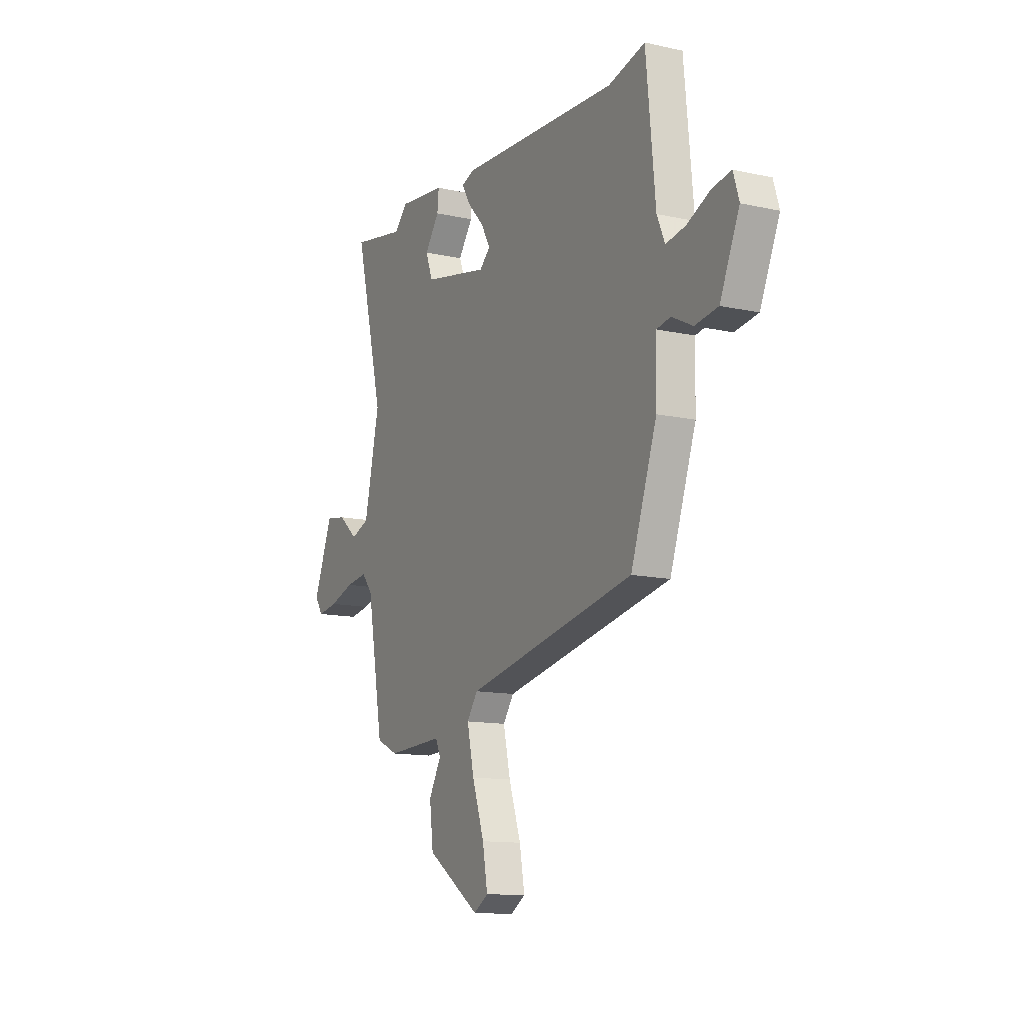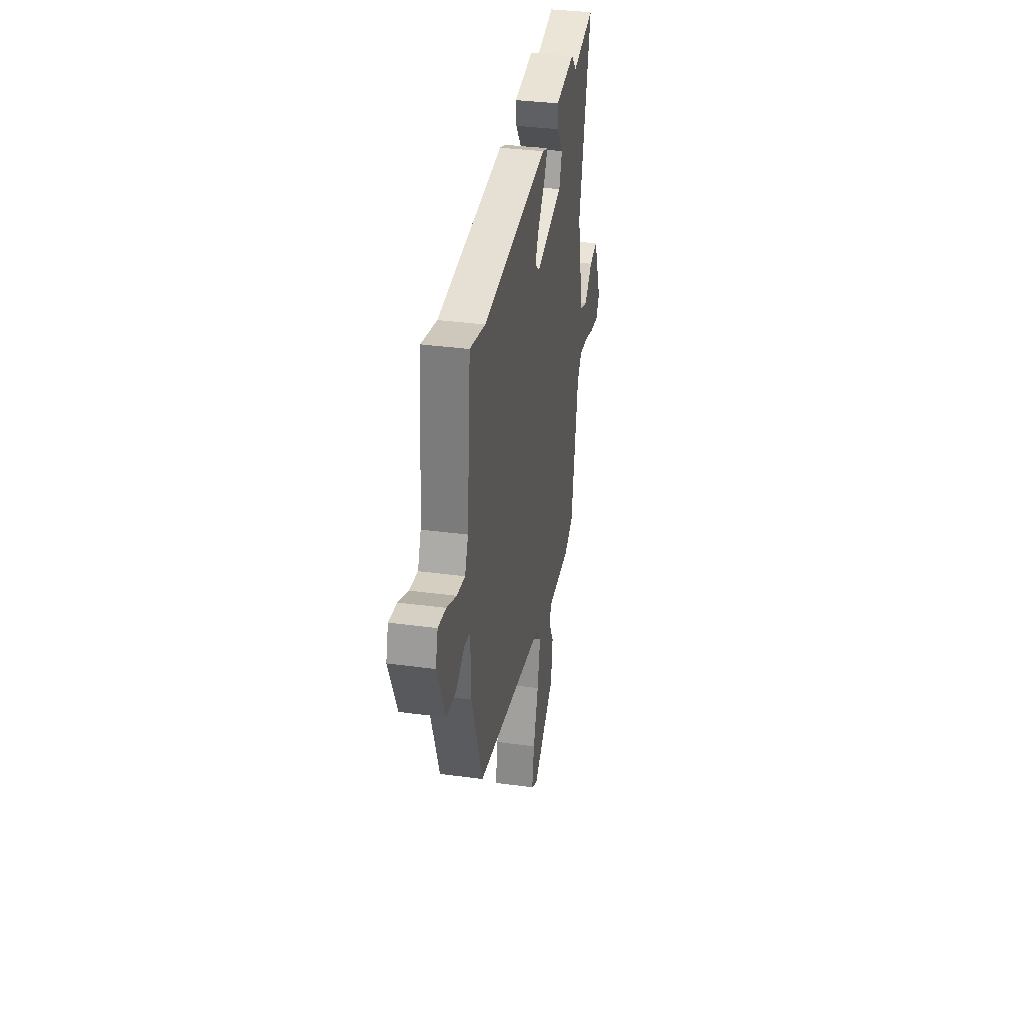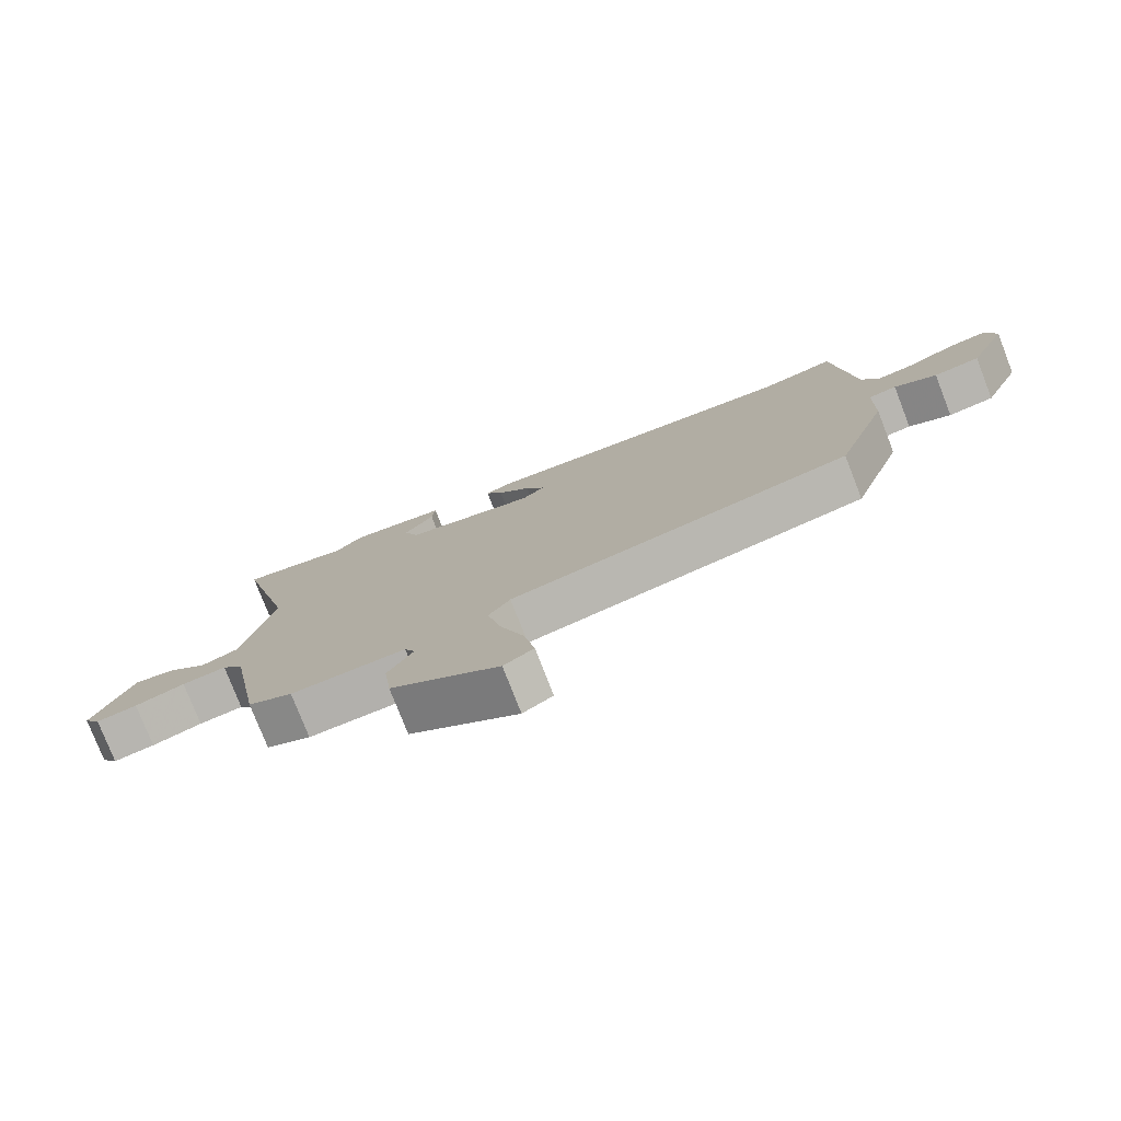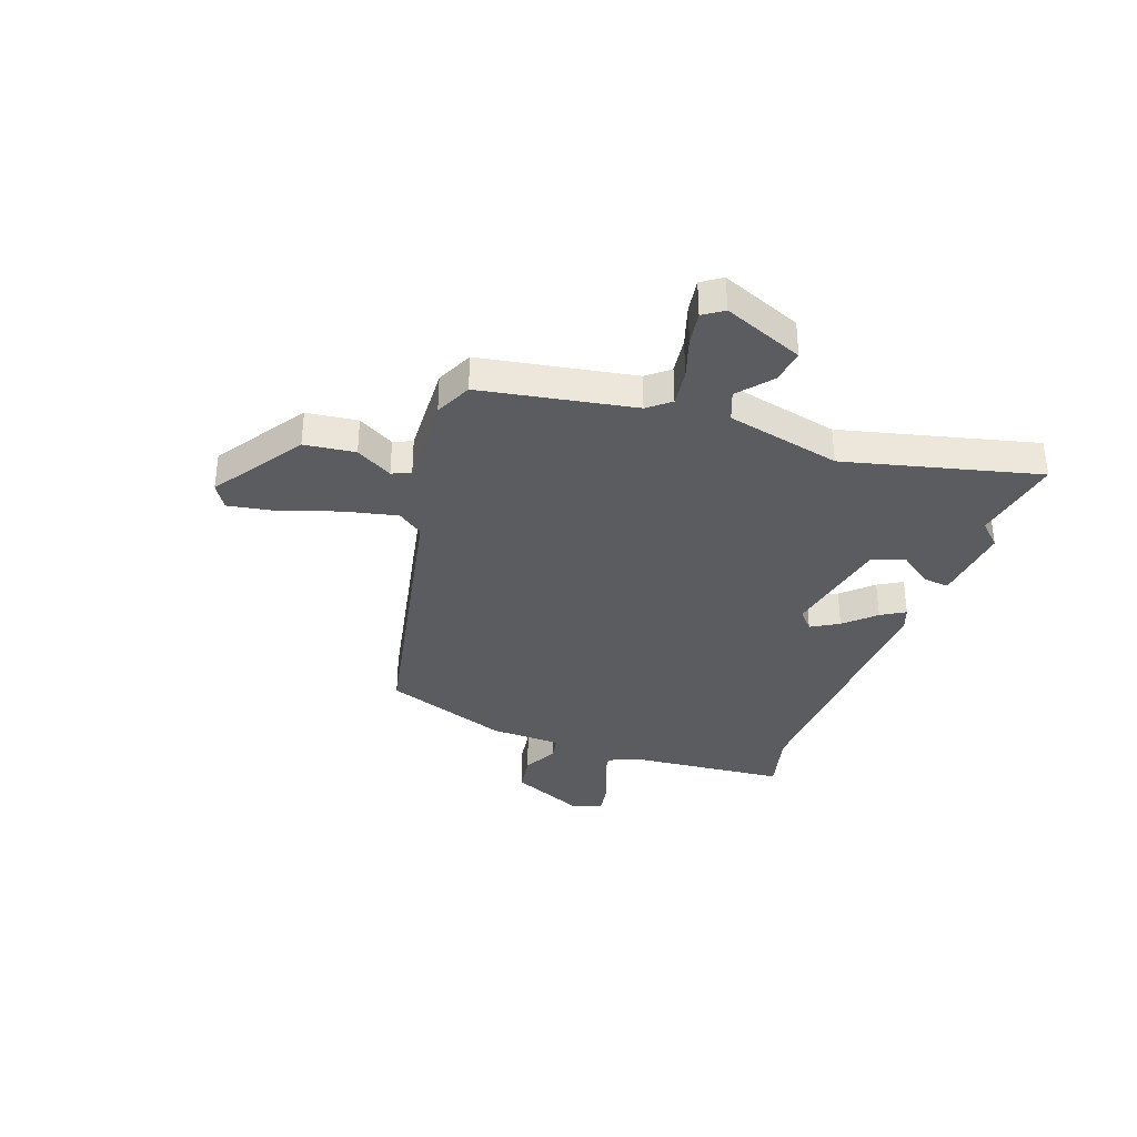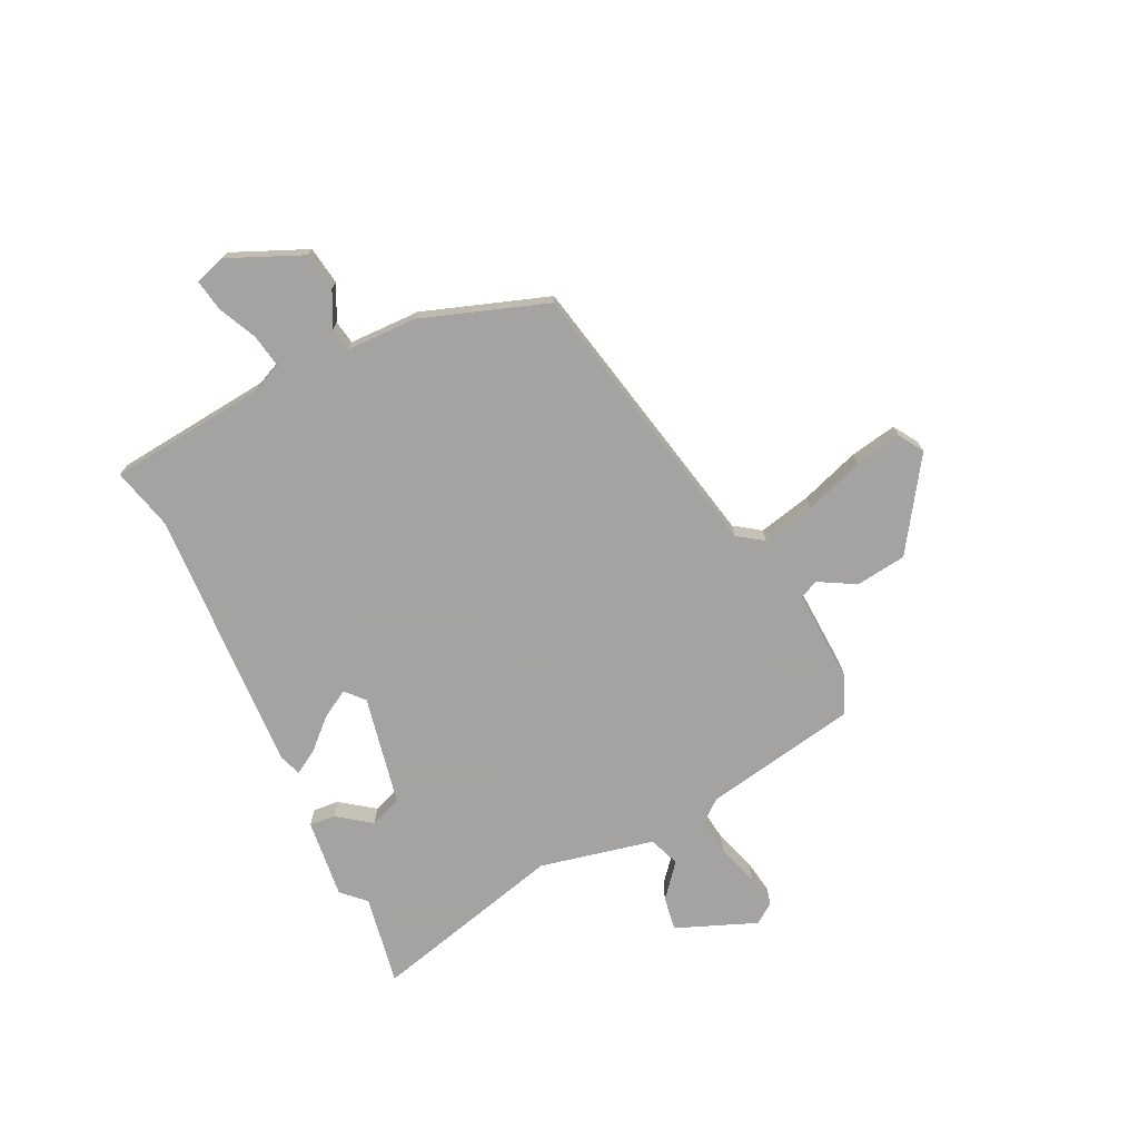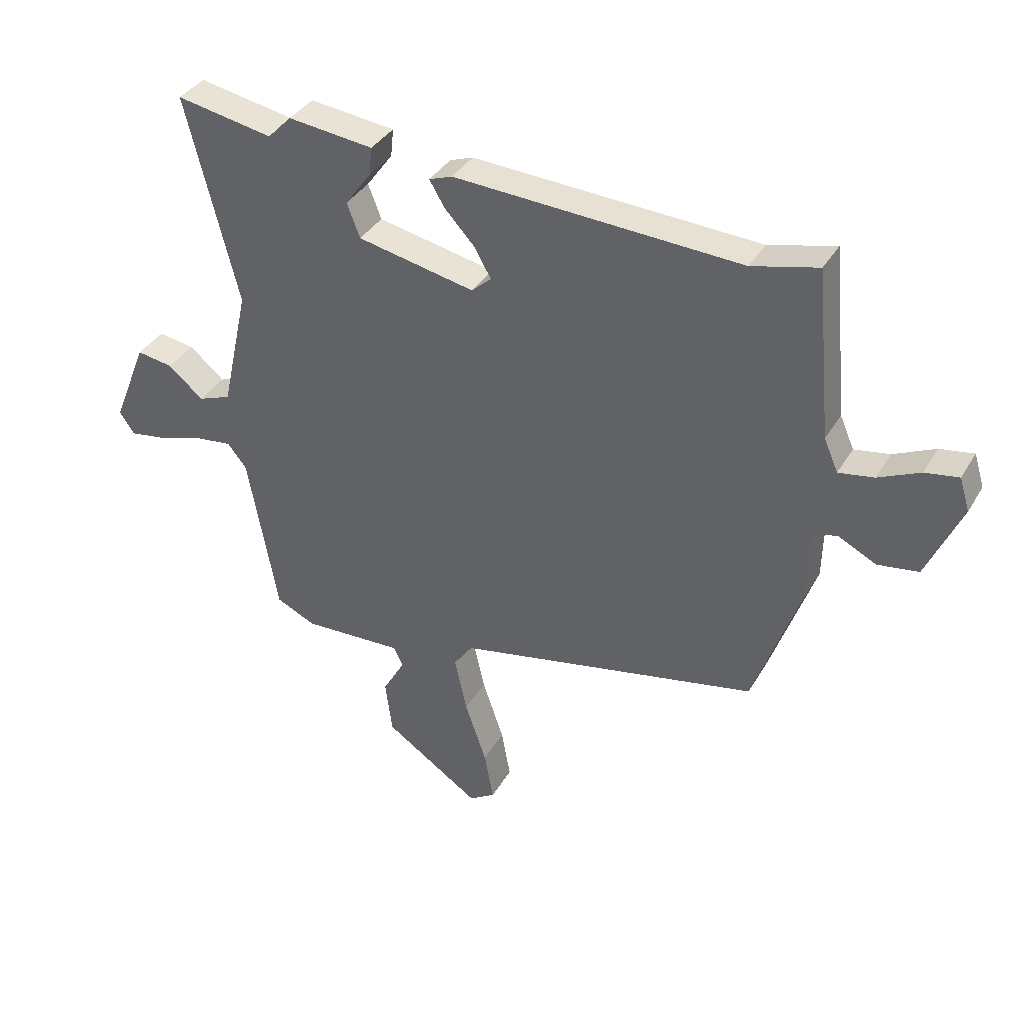
<metadata>
{"format":"obj","ext":"obj","renderer":"f3d","projection":"perspective","resolution":1024,"background":"white","views":[{"elev":-12.7,"azim":62.9,"up":"+Z"},{"elev":35.5,"azim":100.1,"up":"+Z"},{"elev":-77.6,"azim":21.3,"up":"+Z"},{"elev":-35.1,"azim":-109.8,"up":"+Y"},{"elev":-73.1,"azim":115.9,"up":"+Y"},{"elev":36.9,"azim":27.2,"up":"+Z"}]}
</metadata>
<code>
v 0.4 0.07 0.475
v 0.516 0.07 0.504
v 0.545 0.07 0.207
v 0.57 0.07 0.15
v 0.632 0.07 0.161
v 0.705 0.07 0.195
v 0.764 0.07 0.205
v 0.782 0.07 0.147
v 0.721 0.07 0.008
v 0.649 0.07 -0.003
v 0.583 0.07 0.03
v 0.539 0.07 0.022
v 0.536 0.07 -0.112
v 0.454 0.07 -0.347
v -0.08 0.07 -0.457
v -0.114 0.07 -0.505
v -0.092 0.07 -0.604
v -0.054 0.07 -0.715
v -0.038 0.07 -0.804
v -0.084 0.07 -0.833
v -0.253 0.07 -0.72
v -0.265 0.07 -0.624
v -0.226 0.07 -0.555
v -0.242 0.07 -0.52
v -0.42 0.07 -0.528
v -0.489 0.07 -0.496
v -0.541 0.07 -0.207
v -0.575 0.07 -0.165
v -0.644 0.07 -0.174
v -0.722 0.07 -0.199
v -0.786 0.07 -0.209
v -0.812 0.07 -0.171
v -0.751 0.07 -0.02
v -0.687 0.07 -0.03
v -0.625 0.07 -0.082
v -0.567 0.07 -0.06
v -0.519 0.07 0.155
v -0.61 0.07 0.52
v -0.44 0.07 0.489
v -0.398 0.07 0.532
v -0.248 0.07 0.515
v -0.253 0.07 0.466
v -0.299 0.07 0.403
v -0.276 0.07 0.343
v -0.07 0.07 0.301
v -0.035 0.07 0.332
v -0.065 0.07 0.384
v -0.117 0.07 0.44
v -0.144 0.07 0.485
v -0.103 0.07 0.5
v 0.4 0 0.475
v 0.516 0 0.504
v 0.545 0 0.207
v 0.57 0 0.15
v 0.632 0 0.161
v 0.705 0 0.195
v 0.764 0 0.205
v 0.782 0 0.147
v 0.721 0 0.008
v 0.649 0 -0.003
v 0.583 0 0.03
v 0.539 0 0.022
v 0.536 0 -0.112
v 0.454 0 -0.347
v -0.08 0 -0.457
v -0.114 0 -0.505
v -0.092 0 -0.604
v -0.054 0 -0.715
v -0.038 0 -0.804
v -0.084 0 -0.833
v -0.253 0 -0.72
v -0.265 0 -0.624
v -0.226 0 -0.555
v -0.242 0 -0.52
v -0.42 0 -0.528
v -0.489 0 -0.496
v -0.541 0 -0.207
v -0.575 0 -0.165
v -0.644 0 -0.174
v -0.722 0 -0.199
v -0.786 0 -0.209
v -0.812 0 -0.171
v -0.751 0 -0.02
v -0.687 0 -0.03
v -0.625 0 -0.082
v -0.567 0 -0.06
v -0.519 0 0.155
v -0.61 0 0.52
v -0.44 0 0.489
v -0.398 0 0.532
v -0.248 0 0.515
v -0.253 0 0.466
v -0.299 0 0.403
v -0.276 0 0.343
v -0.07 0 0.301
v -0.035 0 0.332
v -0.065 0 0.384
v -0.117 0 0.44
v -0.144 0 0.485
v -0.103 0 0.5
f 49 50 1
f 48 49 1
f 47 48 1
f 46 47 1
f 1 2 3
f 46 1 3
f 45 46 3
f 41 42 43
f 40 41 43
f 39 40 43
f 39 43 44
f 38 39 44
f 37 38 44
f 36 37 44 45
f 33 34 35
f 32 33 35
f 31 32 35
f 30 31 35
f 29 30 35
f 28 29 35 36
f 45 3 4
f 36 45 4
f 28 36 4
f 27 28 4
f 27 4 5
f 26 27 5
f 25 26 5
f 24 25 5
f 21 22 23
f 20 21 23
f 19 20 23
f 18 19 23
f 17 18 23
f 16 17 23 24
f 12 13 14 15
f 9 10 11
f 8 9 11
f 7 8 11
f 6 7 11
f 5 6 11
f 5 11 12
f 24 5 12 15
f 15 16 24
f 51 100 99
f 51 99 98
f 51 98 97
f 51 97 96
f 53 52 51
f 53 51 96
f 53 96 95
f 93 92 91
f 93 91 90
f 93 90 89
f 94 93 89
f 94 89 88
f 94 88 87
f 95 94 87 86
f 85 84 83
f 85 83 82
f 85 82 81
f 85 81 80
f 85 80 79
f 86 85 79 78
f 54 53 95
f 54 95 86
f 54 86 78
f 54 78 77
f 55 54 77
f 55 77 76
f 55 76 75
f 55 75 74
f 73 72 71
f 73 71 70
f 73 70 69
f 73 69 68
f 73 68 67
f 74 73 67 66
f 65 64 63 62
f 61 60 59
f 61 59 58
f 61 58 57
f 61 57 56
f 61 56 55
f 62 61 55
f 65 62 55 74
f 74 66 65
f 1 51 52 2
f 2 52 53 3
f 3 53 54 4
f 4 54 55 5
f 5 55 56 6
f 6 56 57 7
f 7 57 58 8
f 8 58 59 9
f 9 59 60 10
f 10 60 61 11
f 11 61 62 12
f 12 62 63 13
f 13 63 64 14
f 14 64 65 15
f 15 65 66 16
f 16 66 67 17
f 17 67 68 18
f 18 68 69 19
f 19 69 70 20
f 20 70 71 21
f 21 71 72 22
f 22 72 73 23
f 23 73 74 24
f 24 74 75 25
f 25 75 76 26
f 26 76 77 27
f 27 77 78 28
f 28 78 79 29
f 29 79 80 30
f 30 80 81 31
f 31 81 82 32
f 32 82 83 33
f 33 83 84 34
f 34 84 85 35
f 35 85 86 36
f 36 86 87 37
f 37 87 88 38
f 38 88 89 39
f 39 89 90 40
f 40 90 91 41
f 41 91 92 42
f 42 92 93 43
f 43 93 94 44
f 44 94 95 45
f 45 95 96 46
f 46 96 97 47
f 47 97 98 48
f 48 98 99 49
f 49 99 100 50
f 50 100 51 1

</code>
